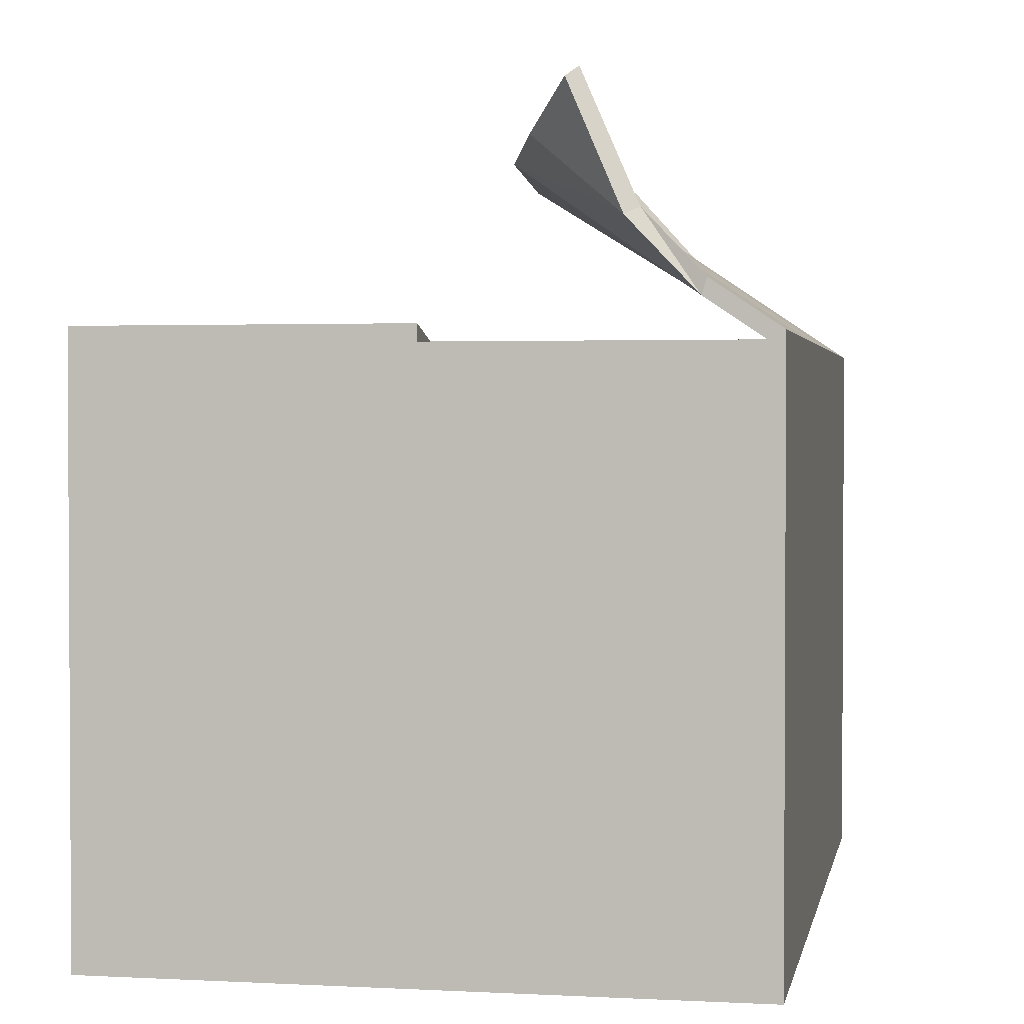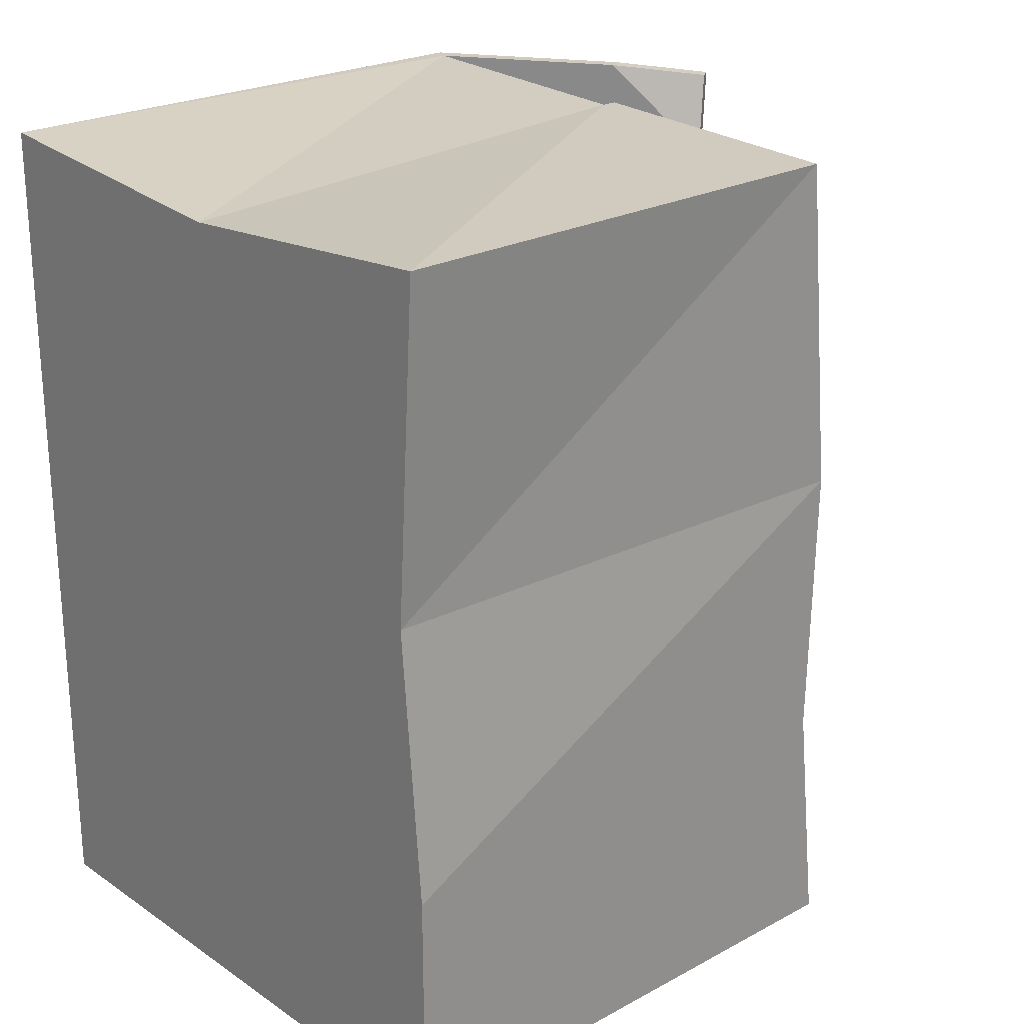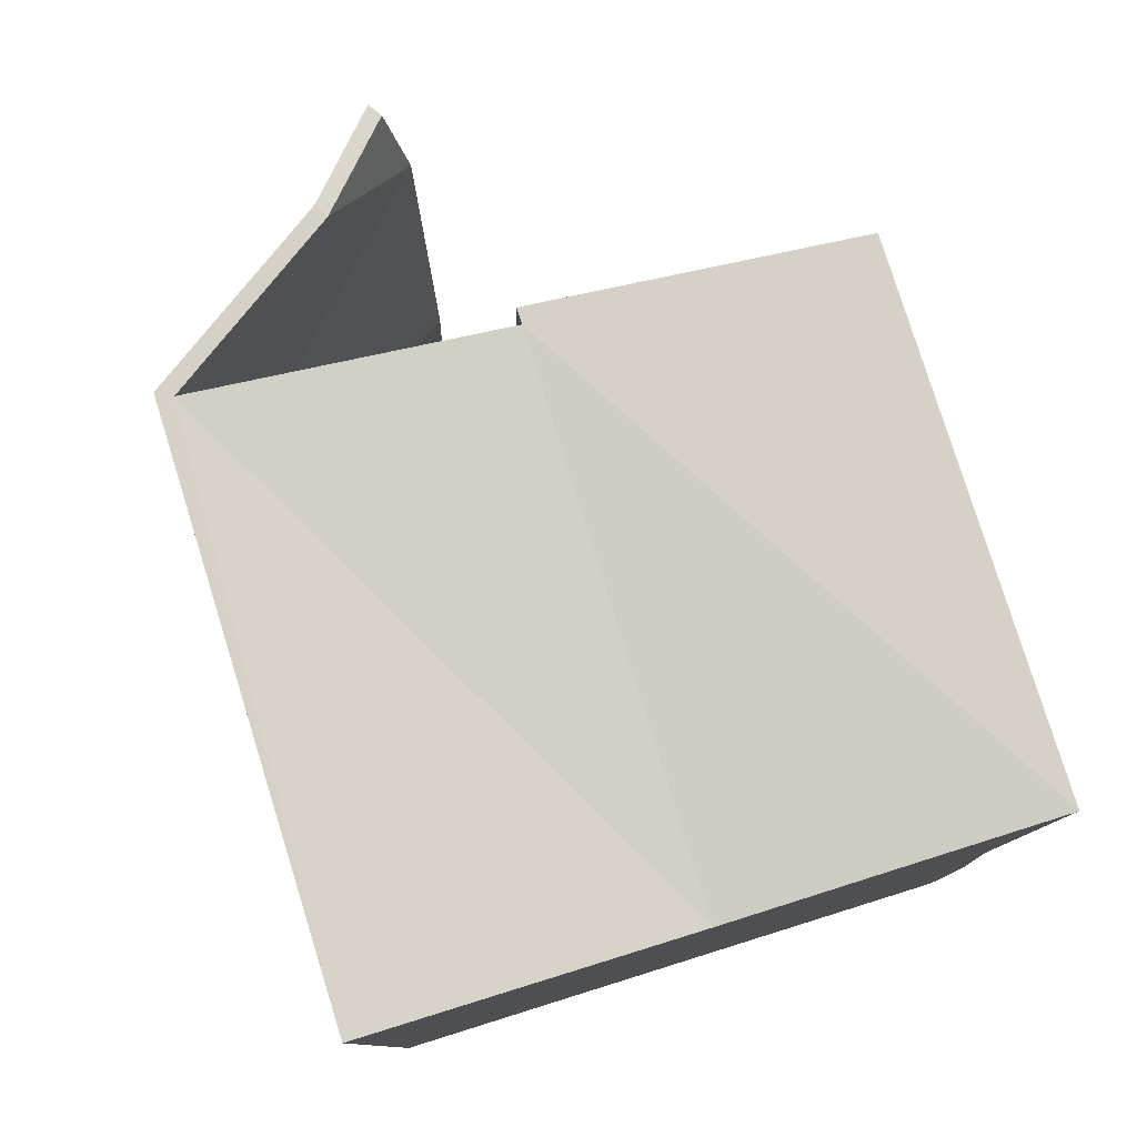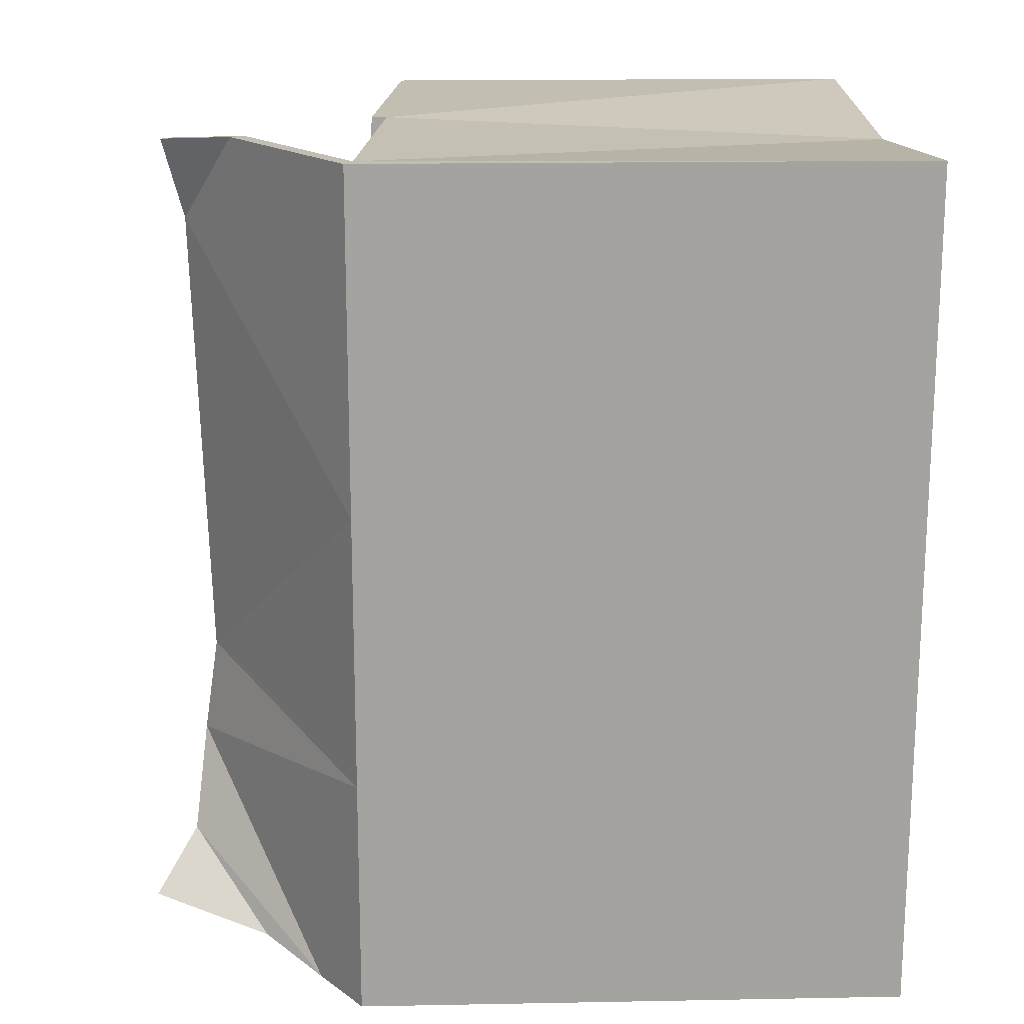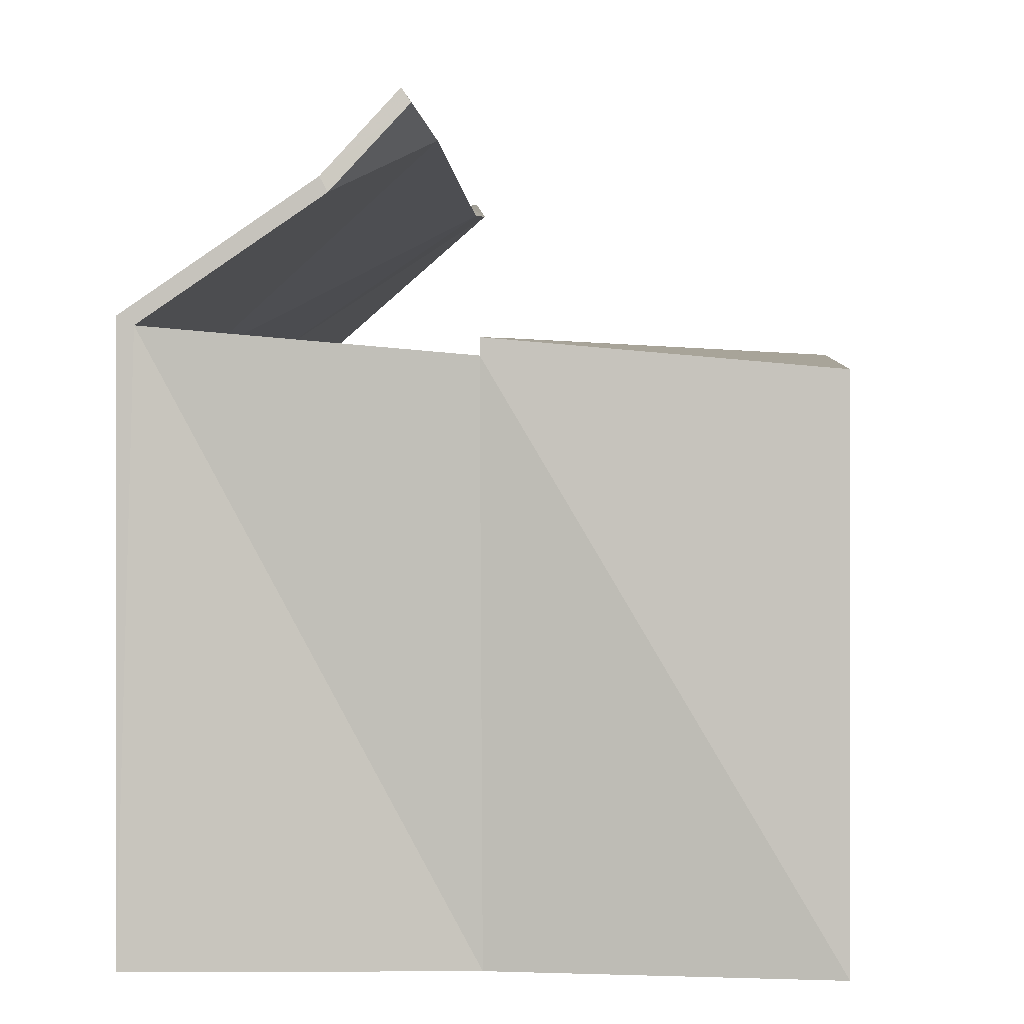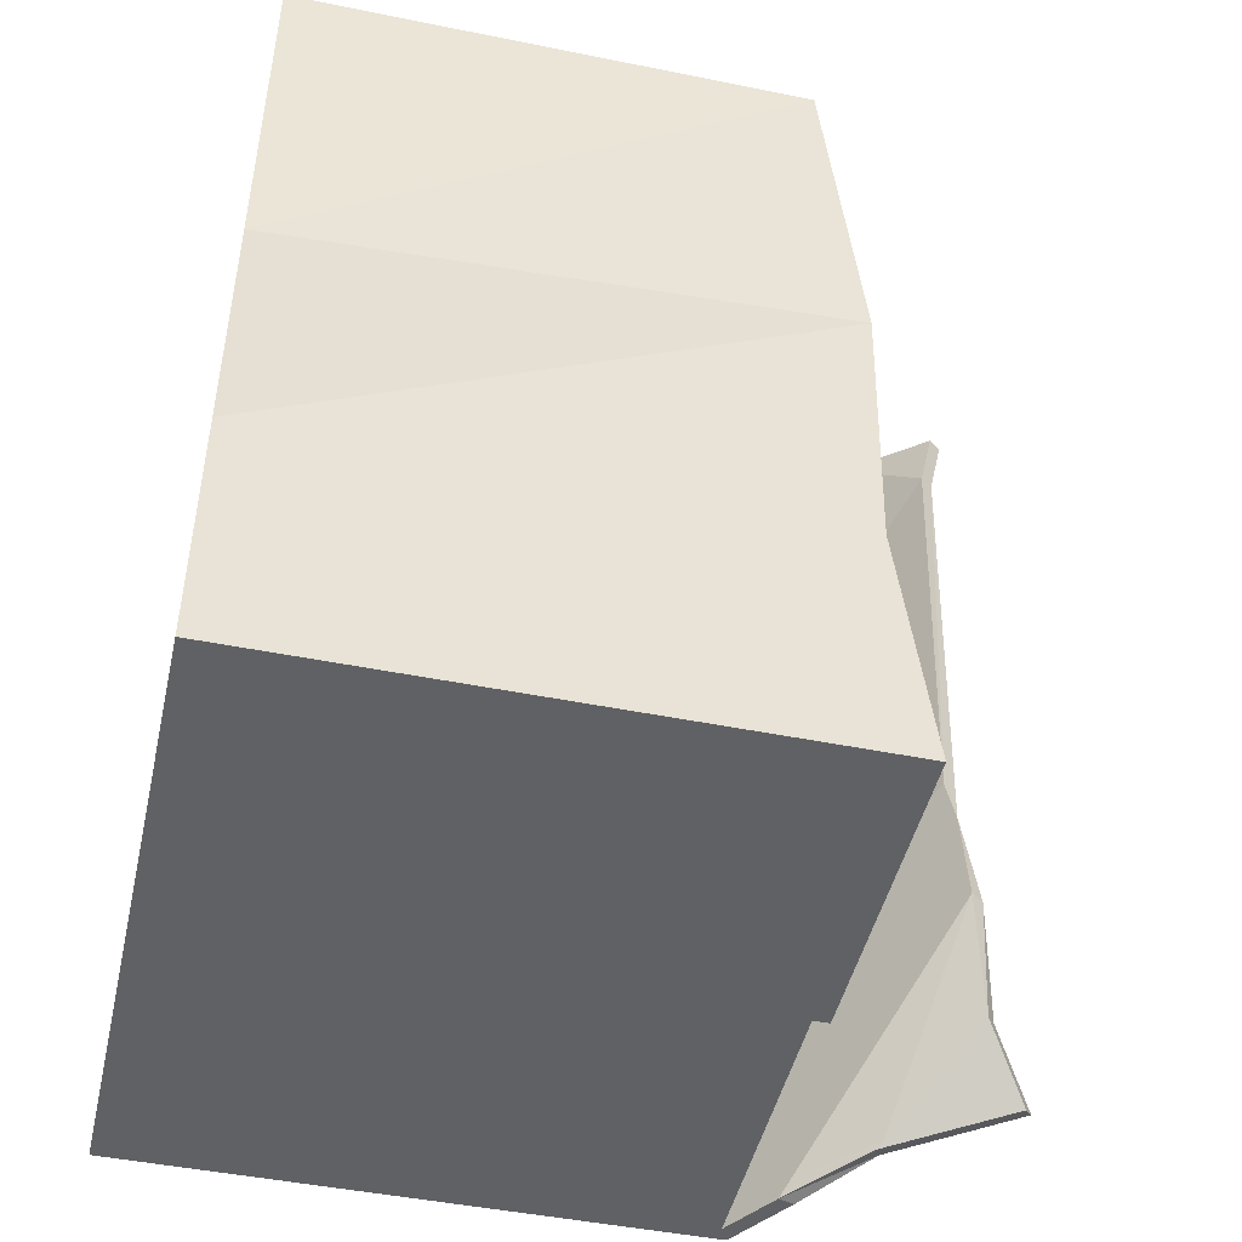
<metadata>
{"format":"obj","ext":"obj","renderer":"f3d","projection":"perspective","resolution":1024,"background":"white","views":[{"elev":1.9,"azim":-169.4,"up":"+Y"},{"elev":23.6,"azim":48.1,"up":"+Z"},{"elev":79.2,"azim":-17.3,"up":"+Z"},{"elev":17.5,"azim":-92.1,"up":"+Z"},{"elev":-0.1,"azim":3.6,"up":"+Y"},{"elev":-47.0,"azim":77.1,"up":"+Z"}]}
</metadata>
<code>
g Chap01_Carton_06_Old
v -0.03149 0.4345 0.2016
v -0.04019 0.4466 0.2511
v -0.08089 0.4012 0.2578
v -0.03149 0.4345 0.2016
v -0.1842 0.3315 0.2578
v -0.1842 0.3315 0.05438
v -0.03149 0.4259 -0.07649
v -0.1842 0.3315 -0.1123
v -0.03149 0.4345 -0.1347
v -0.1455 0.3576 -0.2578
v -0.1842 0.3315 -0.2578
v -0.0536 0.4414 -0.197
v -0.1108 0.3934 -0.2461
v -0.07798 0.4657 -0.2328
v 0.1704 0 0.05438
v 0.1842 0 0.2578
v 0.1842 0.3031 0.2578
v 0.1704 0 0.05438
v 0.1842 0.3232 0.05438
v 0.1842 0 -0.1123
v 0.1842 0.3192 -0.1123
v 0.1842 0 -0.2578
v 0.1842 0.3358 -0.2578
v 0.1842 0.3232 0.05438
v 0.1842 0.3031 0.2578
v 2.384e-08 0.3199 0.2578
v -1.431e-08 0.3338 0.05438
v -0.175 0.3266 -0.2578
v -5.245e-08 0.3266 -0.2578
v -5.245e-08 0.3266 -0.2486
v -0.175 0.3266 -0.2486
v 0.1842 0 0.2578
v 0.1704 0 0.05438
v 0.0004407 0 0.2425
v -0.1842 0 0.2578
v -0.1842 0 0.05438
v -0.1842 0 0.2578
v -0.1842 0 -0.1123
v 0.1842 0 -0.1123
v -0.1842 0 -0.2578
v 0.1842 0 -0.2578
v -0.1842 0 0.2578
v -0.1842 0.3315 0.05438
v -0.1842 0.3315 0.2578
v -0.1842 0 0.05438
v -0.1842 0.3315 -0.1123
v -0.1842 0 -0.1123
v -0.1842 0.3315 -0.2578
v -0.1842 0 -0.2578
v -0.04019 0.4466 0.2511
v -0.02634 0.4269 0.2013
v -0.03504 0.4389 0.2511
v -0.03149 0.4345 0.2016
v -0.02634 0.4182 -0.05775
v -0.03149 0.4259 -0.07649
v -0.1842 0 -0.2578
v -0.175 0.3266 -0.2578
v -0.1842 0.3315 -0.2578
v -5.245e-08 0.3266 -0.2578
v 0.1842 0 -0.2578
v 0.1842 0.3358 -0.2578
v -5.245e-08 0.3358 -0.2578
v -0.175 0.3266 0.2578
v -0.1842 0 0.2578
v -0.1842 0.3315 0.2578
v 0.0004407 0 0.2425
v 2.384e-08 0.3107 0.2578
v 0.1842 0 0.2578
v 0.1842 0.3031 0.2578
v 2.384e-08 0.3199 0.2578
v 2.384e-08 0.3107 0.2578
v -0.175 0.3266 0.2578
v -0.175 0.3266 0.2486
v 2.384e-08 0.3107 0.2486
v -0.08089 0.4012 0.2578
v -0.04019 0.4466 0.2511
v -0.03504 0.4389 0.2511
v -0.07647 0.3931 0.2578
v -0.1842 0.3315 0.2578
v -0.175 0.3266 0.2578
v -0.07386 0.3948 0.2549
v -0.03504 0.4389 0.2511
v -0.02634 0.4269 0.2013
v -0.175 0.3266 0.2486
v -0.02634 0.4269 0.2013
v -0.175 0.3266 0.05243
v -0.07647 0.3931 0.2578
v -0.07386 0.3948 0.2549
v -0.175 0.3266 0.2578
v -0.175 0.3266 0.2486
v -0.02634 0.4182 -0.05775
v -0.175 0.3266 0.05243
v -0.175 0.3266 -0.1083
v -0.02634 0.4269 -0.1343
v -0.175 0.3266 -0.2486
v -0.1363 0.3527 -0.251
v -0.09895 0.3926 -0.2454
v -0.04647 0.4359 -0.199
v -0.07104 0.4604 -0.2357
v -0.1427 0.3484 -0.2578
v -0.175 0.3266 -0.2578
v -0.1363 0.3527 -0.251
v -0.1029 0.3893 -0.249
v -0.09895 0.3926 -0.2454
v -0.1029 0.3893 -0.249
v -0.07104 0.4604 -0.2357
v -0.07798 0.4657 -0.2328
v -0.1108 0.3934 -0.2461
v -0.1427 0.3484 -0.2578
v -0.1455 0.3576 -0.2578
v -0.175 0.3266 -0.2578
v -0.1842 0.3315 -0.2578
v -0.175 0.009209 0.05243
v -0.175 0.009209 0.2486
v -0.175 0.3266 0.2486
v -0.175 0.3266 0.05243
v -0.175 0.009209 -0.1083
v -0.175 0.3266 -0.1083
v -0.175 0.3266 -0.2486
v -0.175 0.009209 -0.2486
v 0.1612 0.009209 0.05243
v 0.003186 0.009209 0.2333
v -0.175 0.009209 0.2486
v 0.175 0.009209 0.2486
v -0.175 0.009209 0.2486
v -0.175 0.009209 0.05243
v 0.175 0.009209 -0.1083
v -0.175 0.009209 -0.1083
v -0.175 0.009209 -0.2486
v 0.175 0.009209 -0.2486
v 0.175 0.314 0.05243
v 0.175 0.2939 0.2486
v 0.175 0.009209 0.2486
v 0.1612 0.009209 0.05243
v 0.175 0.31 -0.1083
v 0.175 0.31 -0.1083
v 0.175 0.009209 -0.1083
v 0.175 0.009209 -0.2486
v 0.175 0.3266 -0.2486
v -1.431e-08 0.3246 0.05243
v 2.384e-08 0.3107 0.2486
v 0.175 0.2939 0.2486
v 0.175 0.314 0.05243
v 2.384e-08 0.3107 0.2486
v -0.175 0.3266 0.2486
v -0.175 0.009209 0.2486
v 0.003186 0.009209 0.2333
v 0.175 0.009209 0.2486
v 0.175 0.2939 0.2486
v -0.175 0.3266 -0.2486
v -5.245e-08 0.3266 -0.2486
v -0.175 0.009209 -0.2486
v 0.175 0.009209 -0.2486
v 0.175 0.3266 -0.2486
v -5.245e-08 0.3266 -0.2578
v -5.245e-08 0.3358 -0.2578
v -5.245e-08 0.3266 -0.2486
v -3.338e-08 0.2878 -0.1083
v -5.245e-08 0.297 -0.1123
v 2.384e-08 0.3107 0.2486
v 2.384e-08 0.3199 0.2578
v 2.384e-08 0.3107 0.2578
v -1.431e-08 0.3246 0.05243
v -1.431e-08 0.3338 0.05438
v -5.245e-08 0.297 -0.1123
v -3.338e-08 0.2878 -0.1083
v -0.0536 0.4414 -0.197
v -0.07798 0.4657 -0.2328
v -0.07104 0.4604 -0.2357
v -0.04647 0.4359 -0.199
v -0.03149 0.4345 -0.1347
v -0.0536 0.4414 -0.197
v -0.04647 0.4359 -0.199
v -0.02634 0.4269 -0.1343
v -0.03149 0.4259 -0.07649
v -0.03149 0.4345 -0.1347
v -0.02634 0.4269 -0.1343
v -0.02634 0.4182 -0.05775
v 0.1842 0.3192 -0.1123
v 0.1842 0.3232 0.05438
v -5.245e-08 0.297 -0.1123
v -1.431e-08 0.3338 0.05438
v -3.338e-08 0.2878 -0.1083
v -1.431e-08 0.3246 0.05243
v 0.175 0.314 0.05243
v 0.175 0.3266 -0.2486
v -5.245e-08 0.3266 -0.2486
v -3.338e-08 0.2878 -0.1083
v 0.175 0.31 -0.1083
v 0.1842 0.3358 -0.2578
v 0.1842 0.3192 -0.1123
v -5.245e-08 0.297 -0.1123
v -5.245e-08 0.3358 -0.2578
g Chap01_Carton_06_Old_0
f 3 2 1
f 5 3 4
f 6 5 4
f 4 7 6
f 8 6 7
f 8 7 9
f 8 9 10
f 10 11 8
f 9 12 10
f 12 13 10
f 12 14 13
f 17 16 15
f 19 17 18
f 19 18 20
f 21 19 20
f 21 20 22
f 23 21 22
f 26 25 24
f 27 26 24
f 30 29 28
f 31 30 28
f 34 33 32
f 34 35 33
f 37 36 33
f 36 38 33
f 38 39 33
f 38 40 39
f 40 41 39
f 44 43 42
f 43 45 42
f 43 46 45
f 46 47 45
f 46 48 47
f 48 49 47
f 52 51 50
f 51 53 50
f 51 54 53
f 54 55 53
f 58 57 56
f 57 59 56
f 59 60 56
f 61 60 59
f 59 62 61
f 65 64 63
f 64 66 63
f 66 67 63
f 66 68 67
f 69 67 68
f 69 70 67
f 73 72 71
f 74 73 71
f 77 76 75
f 78 77 75
f 78 75 79
f 80 78 79
f 83 82 81
f 85 81 84
f 85 84 86
f 88 82 87
f 88 87 89
f 90 88 89
f 92 91 85
f 92 93 91
f 94 91 93
f 94 93 95
f 95 96 94
f 96 97 94
f 97 98 94
f 97 99 98
f 101 100 95
f 100 102 95
f 100 103 102
f 103 99 104
f 103 104 102
f 107 106 105
f 108 107 105
f 108 105 109
f 110 108 109
f 110 109 111
f 112 110 111
f 115 114 113
f 116 115 113
f 116 113 117
f 118 116 117
f 118 117 119
f 117 120 119
f 123 122 121
f 122 124 121
f 126 125 121
f 126 121 127
f 128 126 127
f 128 127 129
f 127 130 129
f 133 132 131
f 134 133 131
f 134 131 135
f 137 134 136
f 137 135 138
f 135 139 138
f 142 141 140
f 143 142 140
f 146 145 144
f 147 146 144
f 148 147 144
f 149 148 144
f 152 151 150
f 151 152 153
f 154 151 153
f 157 156 155
f 156 157 158
f 159 156 158
f 162 161 160
f 163 160 161
f 164 163 161
f 164 165 163
f 165 166 163
f 169 168 167
f 170 169 167
f 173 172 171
f 174 173 171
f 177 176 175
f 178 177 175
f 181 180 179
f 181 182 180
f 185 184 183
f 183 187 186
f 189 185 188
f 189 188 186
f 192 191 190
f 193 192 190

</code>
